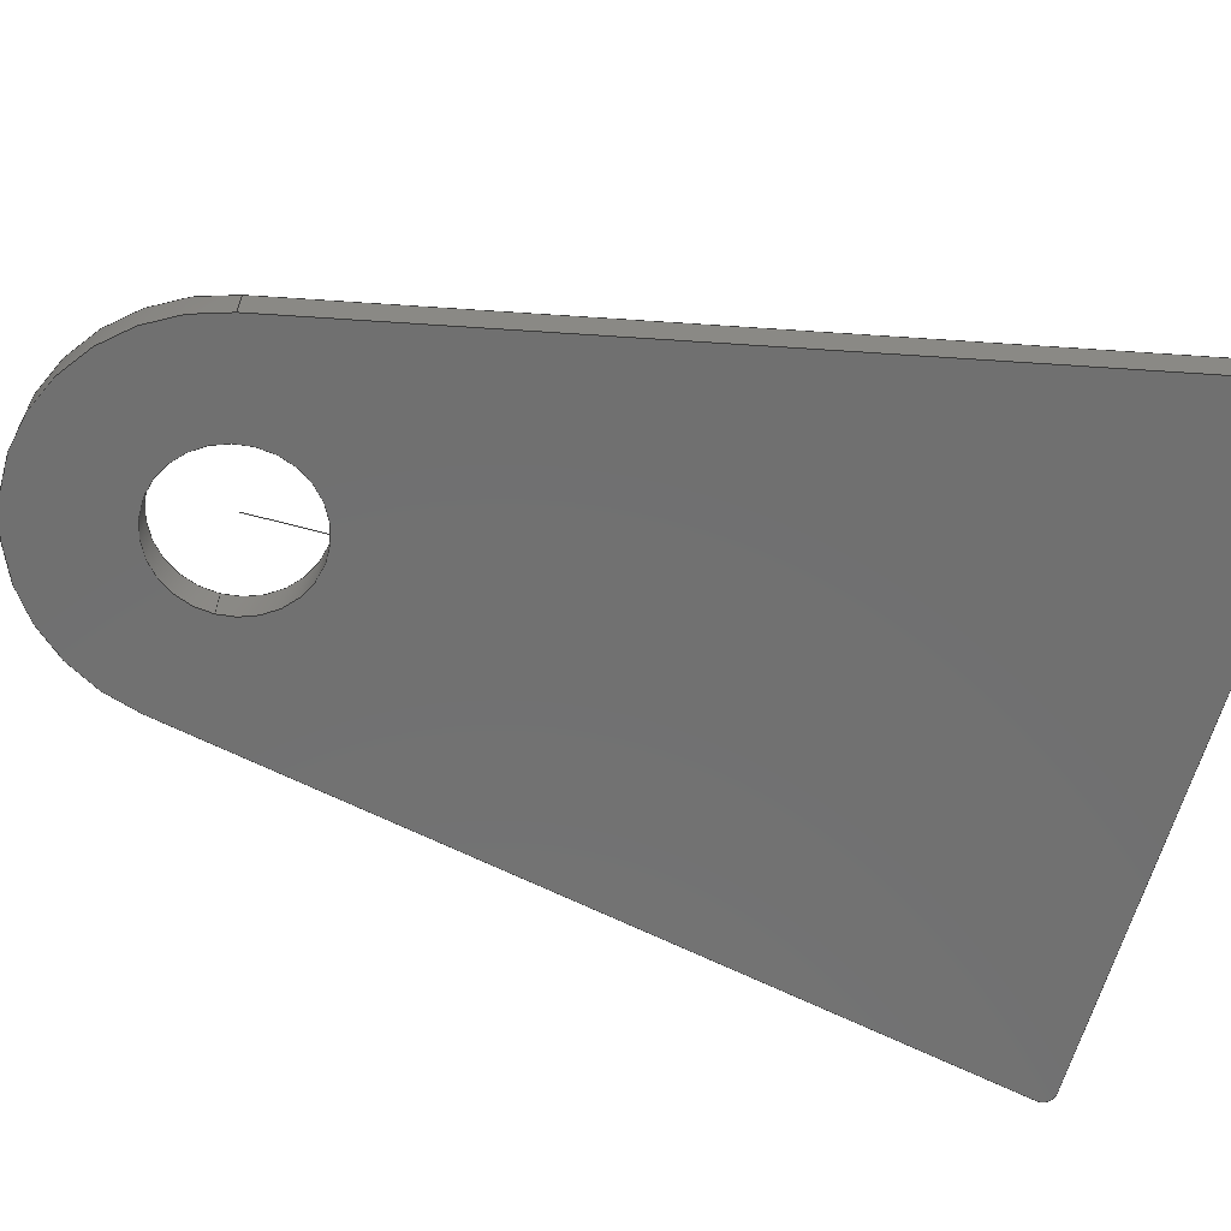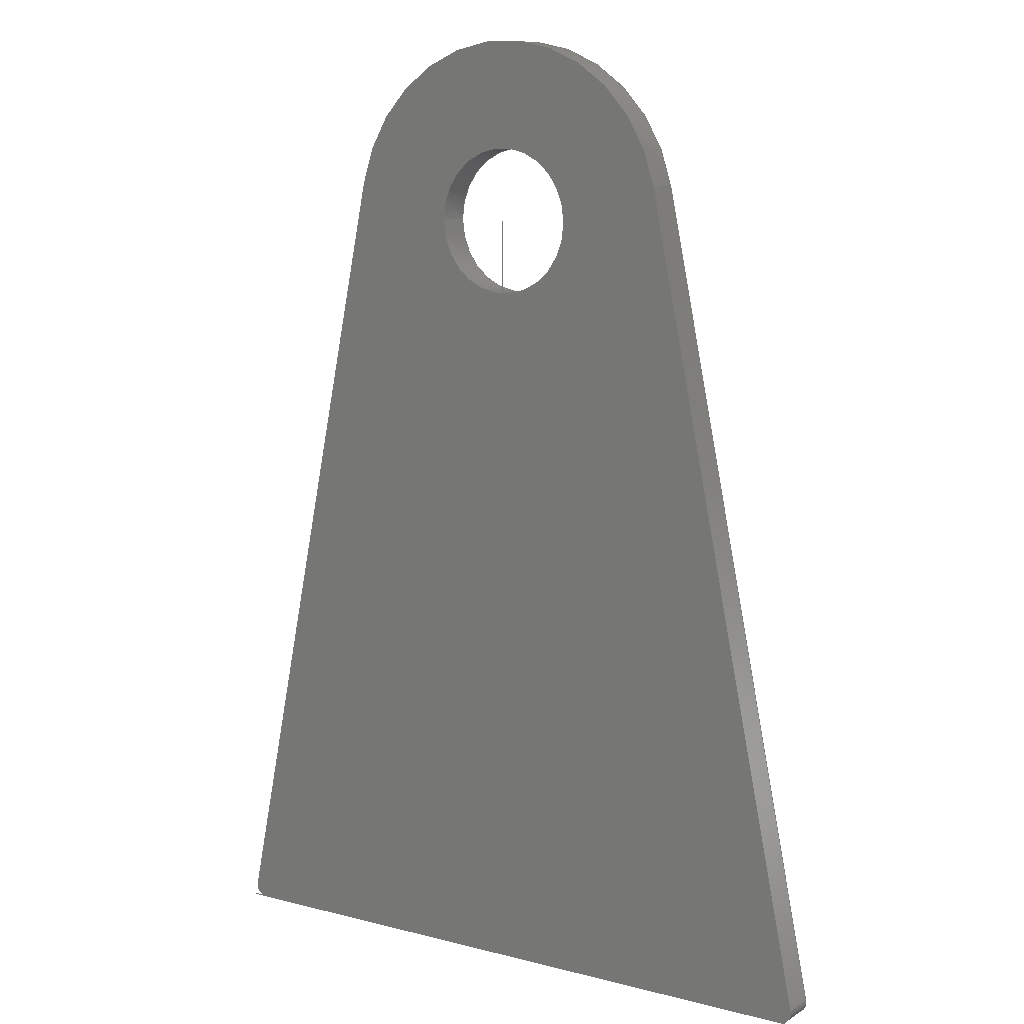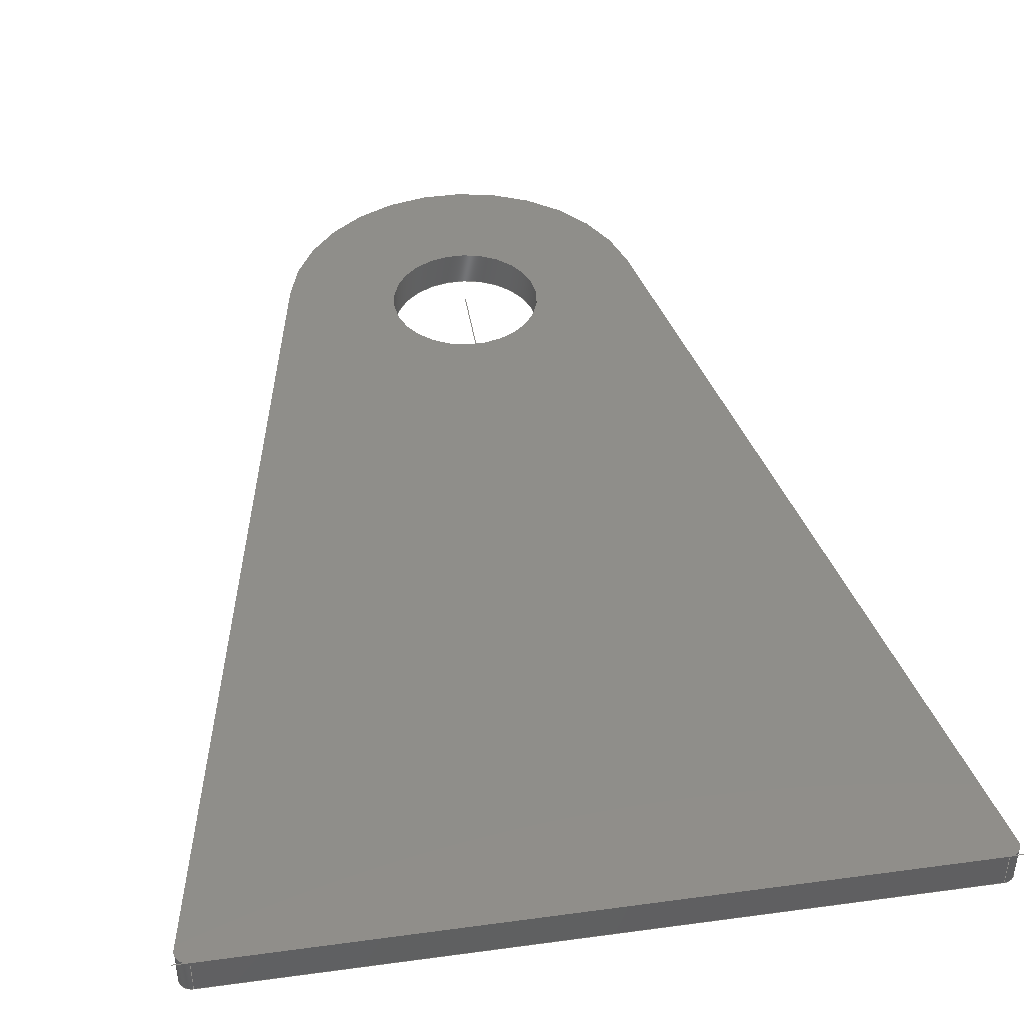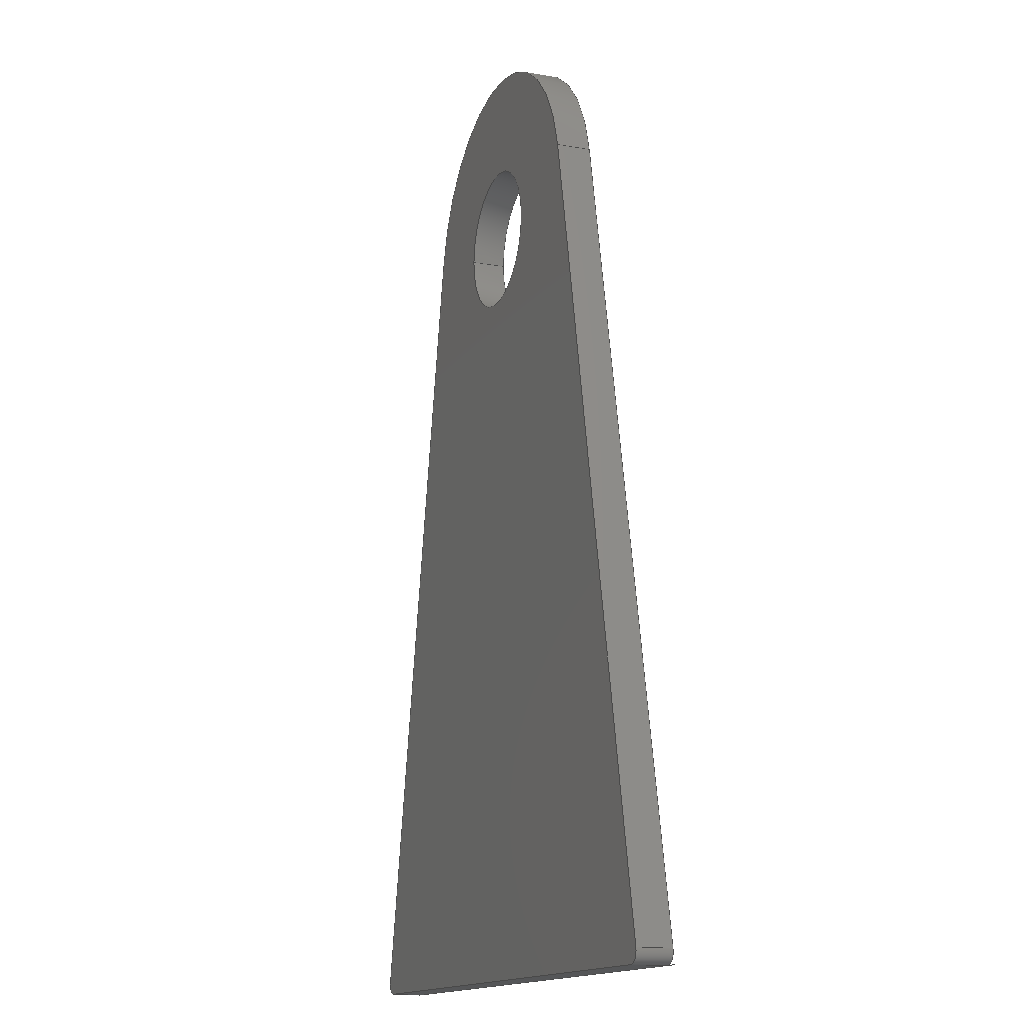
<metadata>
{"format":"iges","ext":"igs","renderer":"f3d","projection":"perspective","resolution":1024,"background":"white","views":[{"elev":-62.5,"azim":-105.6,"up":"+Z"},{"elev":9.8,"azim":33.7,"up":"+Y"},{"elev":43.6,"azim":-9.1,"up":"+Z"},{"elev":-14.7,"azim":-110.7,"up":"+Y"}]}
</metadata>
<code>
START RECORD GO HERE.
1H,,1H;,20HCNEXT - IGES PRODUCT,31HBracket_23_fuel tank Rear L.igs,44HIB
M CATIA IGES - CATIA Version 5 Release 19 ,27HCATIA Version 5 Release 19
 ,32,75,6,75,15,9Hchape std,1,2,2HMM,1000,1,15H2.018e+07,
0.001,1e+04,5HSimba,15HDESKTOP-PK97GB4,11,0,15H2.018e+07,;
     406       1       0       0       0       0       0       000010201
     406       0       0       1      15                               0
     110       2       0       0       0       0       0       001010001
     110       0       0       1       0                               0
     110       3       0       0       0       0       0       001010001
     110       0       0       1       0                               0
     120       4       0       0       0       0       0       001010001
     120       0       0       1       0                               0
     124       5       0       0       0       0       0       001020201
     124       0       0       2       0                               0
     100       7       0       0       0       0       9       001010001
     100       0       0       1       0                               0
     110       8       0       0       0       0       0       001010001
     110       0       0       1       0                               0
     124       9       0       0       0       0       0       001020201
     124       0       0       2       0                               0
     100      11       0       0       0       0      15       001010001
     100       0       0       1       0                               0
     110      12       0       0       0       0       0       001010001
     110       0       0       1       0                               0
     102      13       0       0       0       0       0       001010001
     102       0       0       1       0                               0
     142      14       0       0       0       0       0       001010001
     142       0       0       1       0                               0
     144      15       0       0   10000       0       0       000000000
     144       0       0       1       0                               0
     110      16       0       0       0       0       0       001010001
     110       0       0       1       0                               0
     110      17       0       0       0       0       0       001010001
     110       0       0       1       0                               0
     120      18       0       0       0       0       0       001010001
     120       0       0       1       0                               0
     110      19       0       0       0       0       0       001010001
     110       0       0       1       0                               0
     124      20       0       0       0       0       0       001020201
     124       0       0       2       0                               0
     100      22       0       0       0       0      35       001010001
     100       0       0       1       0                               0
     110      23       0       0       0       0       0       001010001
     110       0       0       1       0                               0
     124      24       0       0       0       0       0       001020201
     124       0       0       1       0                               0
     100      25       0       0       0       0      41       001010001
     100       0       0       1       0                               0
     102      26       0       0       0       0       0       001010001
     102       0       0       1       0                               0
     142      27       0       0       0       0       0       001010001
     142       0       0       1       0                               0
     144      28       0       0   10000       0       0       000000000
     144       0       0       1       0                               0
     110      29       0       0       0       0       0       001010001
     110       0       0       1       0                               0
     110      30       0       0       0       0       0       001010001
     110       0       0       1       0                               0
     120      31       0       0       0       0       0       001010001
     120       0       0       1       0                               0
     110      32       0       0       0       0       0       001010001
     110       0       0       1       0                               0
     124      33       0       0       0       0       0       001020201
     124       0       0       1       0                               0
     100      34       0       0       0       0      59       001010001
     100       0       0       1       0                               0
     110      35       0       0       0       0       0       001010001
     110       0       0       1       0                               0
     124      36       0       0       0       0       0       001020201
     124       0       0       2       0                               0
     100      38       0       0       0       0      65       001010001
     100       0       0       1       0                               0
     102      39       0       0       0       0       0       001010001
     102       0       0       1       0                               0
     142      40       0       0       0       0       0       001010001
     142       0       0       1       0                               0
     144      41       0       0   10000       0       0       000000000
     144       0       0       1       0                               0
     108      42       0       0       0       0       0       001010001
     108       0       0       2       0                               0
     110      44       0       0       0       0       0       001010001
     110       0       0       2       0                               0
     110      46       0       0       0       0       0       001010001
     110       0       0       1       0                               0
     110      47       0       0       0       0       0       001010001
     110       0       0       2       0                               0
     110      49       0       0       0       0       0       001010001
     110       0       0       2       0                               0
     102      51       0       0       0       0       0       001010001
     102       0       0       1       0                               0
     142      52       0       0       0       0       0       001010001
     142       0       0       1       0                               0
     144      53       0       0   10000       0       0       000000000
     144       0       0       1       0                               0
     110      54       0       0       0       0       0       001010001
     110       0       0       1       0                               0
     110      55       0       0       0       0       0       001010001
     110       0       0       2       0                               0
     120      57       0       0       0       0       0       001010001
     120       0       0       1       0                               0
     110      58       0       0       0       0       0       001010001
     110       0       0       1       0                               0
     124      59       0       0       0       0       0       001020201
     124       0       0       2       0                               0
     100      61       0       0       0       0      99       001010001
     100       0       0       1       0                               0
     110      62       0       0       0       0       0       001010001
     110       0       0       2       0                               0
     124      64       0       0       0       0       0       001020201
     124       0       0       2       0                               0
     100      66       0       0       0       0     105       001010001
     100       0       0       1       0                               0
     102      67       0       0       0       0       0       001010001
     102       0       0       1       0                               0
     142      68       0       0       0       0       0       001010001
     142       0       0       1       0                               0
     144      69       0       0   10000       0       0       000000000
     144       0       0       1       0                               0
     108      70       0       0       0       0       0       001010001
     108       0       0       1       0                               0
     110      71       0       0       0       0       0       001010001
     110       0       0       2       0                               0
     110      73       0       0       0       0       0       001010001
     110       0       0       1       0                               0
     110      74       0       0       0       0       0       001010001
     110       0       0       1       0                               0
     110      75       0       0       0       0       0       001010001
     110       0       0       1       0                               0
     102      76       0       0       0       0       0       001010001
     102       0       0       1       0                               0
     142      77       0       0       0       0       0       001010001
     142       0       0       1       0                               0
     144      78       0       0   10000       0       0       000000000
     144       0       0       1       0                               0
     108      79       0       0       0       0       0       001010001
     108       0       0       1       0                               0
     110      80       0       0       0       0       0       001010001
     110       0       0       1       0                               0
     110      81       0       0       0       0       0       001010001
     110       0       0       1       0                               0
     110      82       0       0       0       0       0       001010001
     110       0       0       1       0                               0
     110      83       0       0       0       0       0       001010001
     110       0       0       1       0                               0
     102      84       0       0       0       0       0       001010001
     102       0       0       1       0                               0
     142      85       0       0       0       0       0       001010001
     142       0       0       1       0                               0
     144      86       0       0   10000       0       0       000000000
     144       0       0       1       0                               0
     108      87       0       0       0       0       0       001010001
     108       0       0       1       0                               0
     110      88       0       0       0       0       0       001010001
     110       0       0       1       0                               0
     124      89       0       0       0       0       0       001020201
     124       0       0       2       0                               0
     100      91       0       0       0       0     151       001010001
     100       0       0       1       0                               0
     110      92       0       0       0       0       0       001010001
     110       0       0       2       0                               0
     124      94       0       0       0       0       0       001020201
     124       0       0       2       0                               0
     100      96       0       0       0       0     157       001010001
     100       0       0       1       0                               0
     110      97       0       0       0       0       0       001010001
     110       0       0       1       0                               0
     124      98       0       0       0       0       0       001020201
     124       0       0       2       0                               0
     100     100       0       0       0       0     163       001010001
     100       0       0       1       0                               0
     102     101       0       0       0       0       0       001010001
     102       0       0       1       0                               0
     142     102       0       0       0       0       0       001010001
     142       0       0       1       0                               0
     124     103       0       0       0       0       0       001020201
     124       0       0       1       0                               0
     100     104       0       0       0       0     171       001010001
     100       0       0       1       0                               0
     124     105       0       0       0       0       0       001020201
     124       0       0       2       0                               0
     100     107       0       0       0       0     175       001010001
     100       0       0       1       0                               0
     102     108       0       0       0       0       0       001010001
     102       0       0       1       0                               0
     142     109       0       0       0       0       0       001010001
     142       0       0       1       0                               0
     144     110       0       0   10000       0       0       000000000
     144       0       0       1       0                               0
     108     111       0       0       0       0       0       001010001
     108       0       0       1       0                               0
     124     112       0       0       0       0       0       001020201
     124       0       0       2       0                               0
     100     114       0       0       0       0     187       001010001
     100       0       0       1       0                               0
     110     115       0       0       0       0       0       001010001
     110       0       0       1       0                               0
     124     116       0       0       0       0       0       001020201
     124       0       0       2       0                               0
     100     118       0       0       0       0     193       001010001
     100       0       0       1       0                               0
     110     119       0       0       0       0       0       001010001
     110       0       0       2       0                               0
     124     121       0       0       0       0       0       001020201
     124       0       0       2       0                               0
     100     123       0       0       0       0     199       001010001
     100       0       0       1       0                               0
     110     124       0       0       0       0       0       001010001
     110       0       0       1       0                               0
     102     125       0       0       0       0       0       001010001
     102       0       0       1       0                               0
     142     126       0       0       0       0       0       001010001
     142       0       0       1       0                               0
     124     127       0       0       0       0       0       001020201
     124       0       0       1       0                               0
     100     128       0       0       0       0     209       001010001
     100       0       0       1       0                               0
     124     129       0       0       0       0       0       001020201
     124       0       0       2       0                               0
     100     131       0       0       0       0     213       001010001
     100       0       0       1       0                               0
     102     132       0       0       0       0       0       001010001
     102       0       0       1       0                               0
     142     133       0       0       0       0       0       001010001
     142       0       0       1       0                               0
     144     134       0       0   10000       0       0       000000000
     144       0       0       1       0                               0
     110     135       0       0       0       0       0       001010001
     110       0       0       1       0                               0
     110     136       0       0       0       0       0       001010001
     110       0       0       2       0                               0
     120     138       0       0       0       0       0       001010001
     120       0       0       1       0                               0
     110     139       0       0       0       0       0       001010001
     110       0       0       2       0                               0
     124     141       0       0       0       0       0       001020201
     124       0       0       3       0                               0
     100     144       0       0       0       0     231       001010001
     100       0       0       1       0                               0
     110     145       0       0       0       0       0       001010001
     110       0       0       1       0                               0
     124     146       0       0       0       0       0       001020201
     124       0       0       2       0                               0
     100     148       0       0       0       0     237       001010001
     100       0       0       1       0                               0
     102     149       0       0       0       0       0       001010001
     102       0       0       1       0                               0
     142     150       0       0       0       0       0       001010001
     142       0       0       1       0                               0
     144     151       0       0   10000       0       0       000000000
     144       0       0       1       0                               0
     406     152       0       0       0       0       0       000010201
     406       0       0       1      15                               0
     110     153       0       0   10000       0       0       000000001
     110       0       8       1       0                               0
     110     154       0       0   10000       0       0       000000001
     110       0       8       2       0                               0
406,1,15HCorps principal,0,0;                                          1
110,0,0,0.75,0,0,1.75,0,0;                                     3
110,7.638,1.58,0,7.638,1.58,1.5,0,0;         5
120,3,5,0,6.283,0,0;                                           7
124,0.9793,-0.2026,0,0,0.2026,                   9
0.9793,0,0,0,0,1,1.5,0,0;                              9
100,0,0,0,7.8,0,-7.16,3.095,0,0;                 11
110,-7.638,1.58,1.5,-7.638,1.58,0,0,0;      13
124,-0.9793,0.2026,0,0,0.2026,                  15
0.9793,0,0,0,0,-1,0,0,0;                            15
100,0,0,0,7.8,0,-7.16,3.095,0,0;                 17
110,7.638,1.58,0,7.638,1.58,1.5,0,0;        19
102,4,11,13,17,19,0,0;                                                21
142,0,7,0,21,2,0,0;                                                   23
144,7,1,0,23,0,1,1;                                                   25
110,0,0,0.75,0,0,1.75,0,0;                                    27
110,-3.2,3.919e-16,0,-3.2,3.919e-16,1.5,0,0;          29
120,27,29,0,6.283,0,0;                                        31
110,-3.2,3.919e-16,1.5,-3.2,3.919e-16,0,0,0;          33
124,-1,-1.225e-16,0,0,1.225e-16,-1,0,         35
0,0,0,1,0,0,0;                                              35
100,0,0,0,3.2,0,-3.2,-3.919e-16,0,0;                   37
110,3.2,0,0,3.2,0,1.5,0,0;                                      39
124,1,0,0,0,0,-1,0,0,0,0,-1,1.5,0,0;            41
100,0,0,0,3.2,0,-3.2,-3.919e-16,0,0;                   43
102,4,33,37,39,43,0,0;                                                45
142,0,31,0,45,2,0,0;                                                  47
144,31,1,0,47,0,1,1;                                                  49
110,0,0,0.75,0,0,1.75,0,0;                                    51
110,3.2,0,0,3.2,0,1.5,0,0;                                      53
120,51,53,0,6.283,0,0;                                        55
110,3.2,0,1.5,3.2,0,0,0,0;                                      57
124,1,0,0,0,0,1,0,0,0,0,1,0,0,0;              59
100,0,0,0,3.2,0,-3.2,3.919e-16,0,0;                    61
110,-3.2,3.919e-16,0,-3.2,3.919e-16,1.5,0,0;          63
124,-1,1.225e-16,0,0,1.225e-16,1,0,0,       65
0,0,-1,1.5,0,0;                                                 65
100,0,0,0,3.2,0,-3.2,3.919e-16,0,0;                    67
102,4,57,61,63,67,0,0;                                                69
142,0,55,0,69,2,0,0;                                                  71
144,55,1,0,71,0,1,1;                                                  73
108,0.9793,-0.2026,0,-7.8,0,-15,-34,0,1,0,      75
0;                                                                    75
110,-14.88,-33.4,0,-7.638,1.58,0,0,      77
0;                                                                    77
110,-7.638,1.58,0,-7.638,1.58,1.5,0,0;      79
110,-7.638,1.58,1.5,-14.88,-33.4,1.5,0,      81
0;                                                                    81
110,-14.88,-33.4,1.5,-14.88,-33.4,0,      83
0,0;                                                                  83
102,4,77,79,81,83,0,0;                                                85
142,0,75,0,85,2,0,0;                                                  87
144,75,1,0,87,0,1,1;                                                  89
110,-14.39,-33.5,0.75,-14.39,-33.5,1.75,0,0;              91
110,-14.88,-33.4,0,-14.88,-33.4,1.5,      93
0,0;                                                                  93
120,91,93,0,6.283,0,0;                                        95
110,-14.39,-34,1.5,-14.39,-34,0,0,0;                97
124,0,-1,0,-14.39,-1,0,0,-33.5,                     99
-2.22e-16,0,-1,1.11e-16,0,0;                      99
100,0,0,0,0.5,0,-0.1013,0.4896,0,0;              101
110,-14.88,-33.4,0,-14.88,-33.4,1.5,     103
0,0;                                                                 103
124,-0.9793,-0.2026,0,-14.39,0.2026,       105
-0.9793,0,-33.5,0,0,1,1.5,0,0;                         105
100,0,0,0,0.5,0,-0.1013,0.4896,0,0;              107
102,4,97,101,103,107,0,0;                                            109
142,0,95,0,109,2,0,0;                                                111
144,95,1,0,111,0,1,1;                                                113
108,0.9793,0.2026,0,7.8,0,15,-34,0,1,0,0;      115
110,14.88,-33.4,0,14.88,-33.4,1.5,0,     117
0;                                                                   117
110,14.88,-33.4,1.5,7.638,1.58,1.5,0,0;     119
110,7.638,1.58,1.5,7.638,1.58,0,0,0;       121
110,7.638,1.58,0,14.88,-33.4,0,0,0;     123
102,4,117,119,121,123,0,0;                                           125
142,0,115,0,125,2,0,0;                                               127
144,115,1,0,127,0,1,1;                                               129
108,0,-1,0,34,0,-15,-34,0,1,0,0;                     131
110,14.39,-34,1.5,14.39,-34,0,0,0;                 133
110,14.39,-34,0,-14.39,-34,0,0,0;                135
110,-14.39,-34,0,-14.39,-34,1.5,0,0;               137
110,-14.39,-34,1.5,14.39,-34,1.5,0,0;                139
102,4,133,135,137,139,0,0;                                           141
142,0,131,0,141,2,0,0;                                               143
144,131,1,0,143,0,1,1;                                               145
108,0,0,1,0,0,0,0,0,1,0,0;                           147
110,14.88,-33.4,0,7.638,1.58,0,0,0;     149
124,0.9793,-0.2026,0,0,0.2026,                 151
0.9793,0,0,0,0,1,0,0,0;                            151
100,0,0,0,7.8,0,-7.16,3.095,0,0;                153
110,-7.638,1.58,0,-14.88,-33.4,0,0,     155
0;                                                                   155
124,-0.9793,-0.2026,0,-14.39,0.2026,       157
-0.9793,0,-33.5,0,0,1,0,0,0;                         157
100,0,0,0,0.5,0,-0.1013,0.4896,0,0;              159
110,-14.39,-34,0,14.39,-34,0,0,0;                161
124,1.776e-14,1,0,14.39,-1,1.776e-14,      163
0,-33.5,0,0,1,0,0,0;                                       163
100,0,0,0,0.5,0,-0.1013,0.4896,0,0;              165
102,6,149,153,155,159,161,165,0,0;                                   167
142,0,147,0,167,2,0,0;                                               169
124,1,0,0,0,0,-1,0,0,0,0,-1,0,0,0;           171
100,0,0,0,3.2,0,-3.2,-3.919e-16,0,0;                  173
124,-1,1.225e-16,0,0,1.225e-16,1,0,0,      175
0,0,-1,0,0,0;                                                175
100,0,0,0,3.2,0,-3.2,3.919e-16,0,0;                   177
102,2,173,177,0,0;                                                   179
142,0,147,0,179,2,0,0;                                               181
144,147,1,1,169,181,0,1,1;                                           183
108,0,0,1,1.5,0,0,0,1.5,1,0,0;                           185
124,0.9793,0.2026,0,14.39,0.2026,          187
-0.9793,0,-33.5,0,0,-1,1.5,0,0;                        187
100,0,0,0,0.5,0,-0.1013,0.4896,0,0;              189
110,14.39,-34,1.5,-14.39,-34,1.5,0,0;                191
124,0,-1,0,-14.39,-1,0,0,-33.5,0,0,-1,       193
1.5,0,0;                                                             193
100,0,0,0,0.5,0,-0.1013,0.4896,0,0;              195
110,-14.88,-33.4,1.5,-7.638,1.58,1.5,0,     197
0;                                                                   197
124,-0.9793,0.2026,0,0,0.2026,                 199
0.9793,0,0,0,0,-1,1.5,0,0;                           199
100,0,0,0,7.8,0,-7.16,3.095,0,0;                201
110,7.638,1.58,1.5,14.88,-33.4,1.5,0,0;     203
102,6,189,191,195,197,201,203,0,0;                                   205
142,0,185,0,205,2,0,0;                                               207
124,1,0,0,0,0,1,0,0,0,0,1,1.5,0,0;             209
100,0,0,0,3.2,0,-3.2,3.919e-16,0,0;                   211
124,-1,-1.225e-16,0,0,1.225e-16,-1,0,        213
0,0,0,1,1.5,0,0;                                             213
100,0,0,0,3.2,0,-3.2,-3.919e-16,0,0;                  215
102,2,211,215,0,0;                                                   217
142,0,185,0,217,2,0,0;                                               219
144,185,1,1,207,219,0,1,1;                                           221
110,14.39,-33.5,0.75,14.39,-33.5,1.75,0,0;               223
110,14.39,-34,1.11e-16,14.39,-34,1.5,0,      225
0;                                                                   225
120,223,225,0,6.283,0,0;                                     227
110,14.88,-33.4,1.5,14.88,-33.4,0,0,     229
0;                                                                   229
124,0.9793,0.2026,0,14.39,0.2026,          231
-0.9793,0,-33.5,-2.22e-16,0,-1,                  231
1.11e-16,0,0;                                                231
100,0,0,0,0.5,0,-0.1013,0.4896,0,0;              233
110,14.39,-34,0,14.39,-34,1.5,0,0;                 235
124,1.776e-14,1,0,14.39,-1,1.776e-14,      237
0,-33.5,0,0,1,1.5,0,0;                                       237
100,0,0,0,0.5,0,-0.1013,0.4896,0,0;              239
102,4,229,233,235,239,0,0;                                           241
142,0,227,0,241,2,0,0;                                               243
144,227,1,0,243,0,1,1;                                               245
406,1,11HEsquisse0.14,0,0;                                            247
110,-15,-34,1.5,15,-34,1.5,0,1,247;                          249
110,-3.474e-16,0,1.5,1.162e-15,-34,1.5,0,1,        251
247;                                                                 251
S      1G      4D    252P    155
</code>
